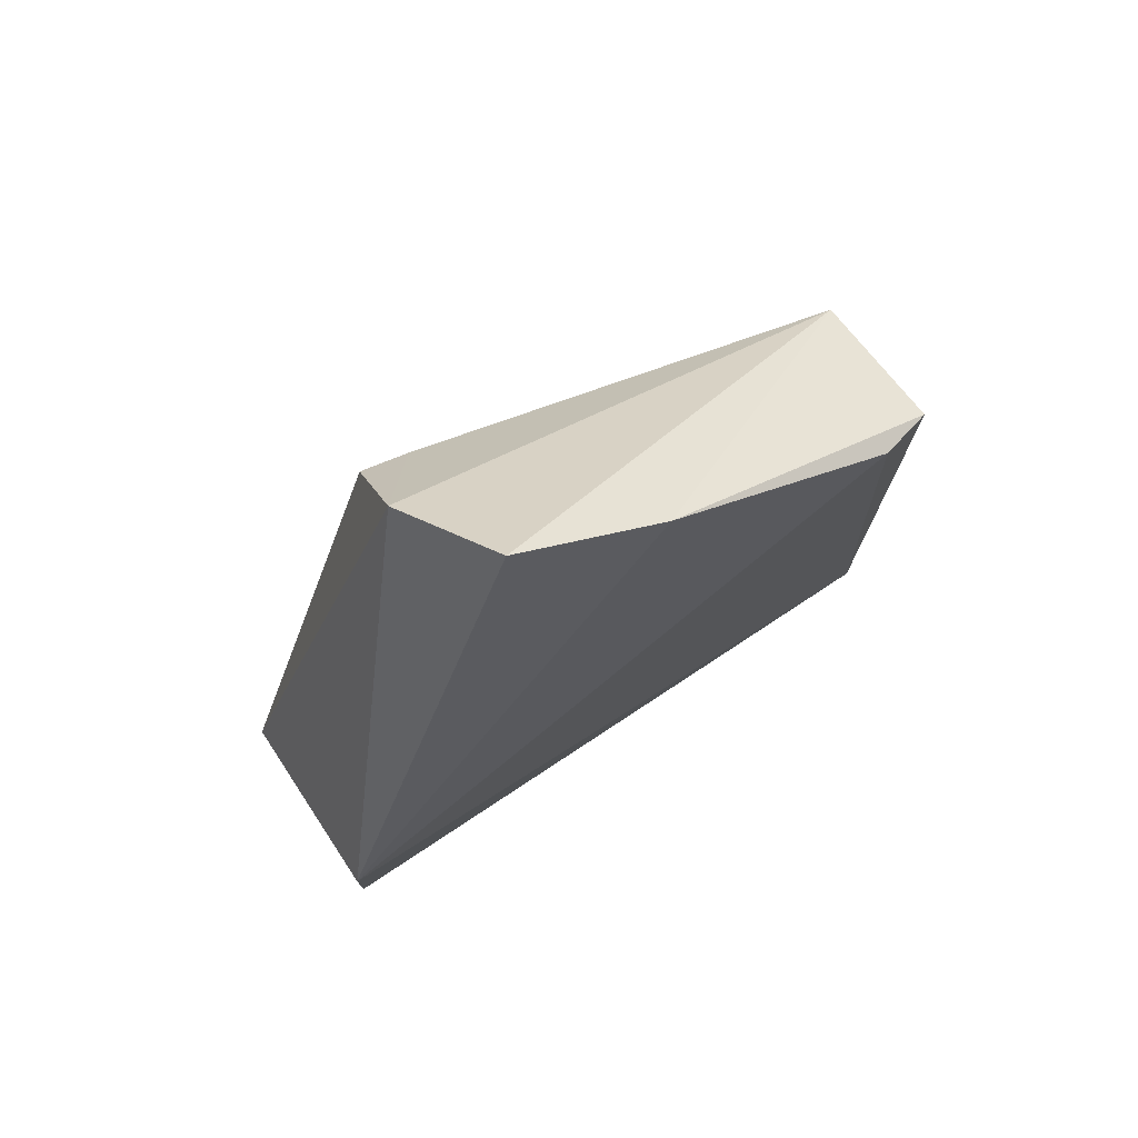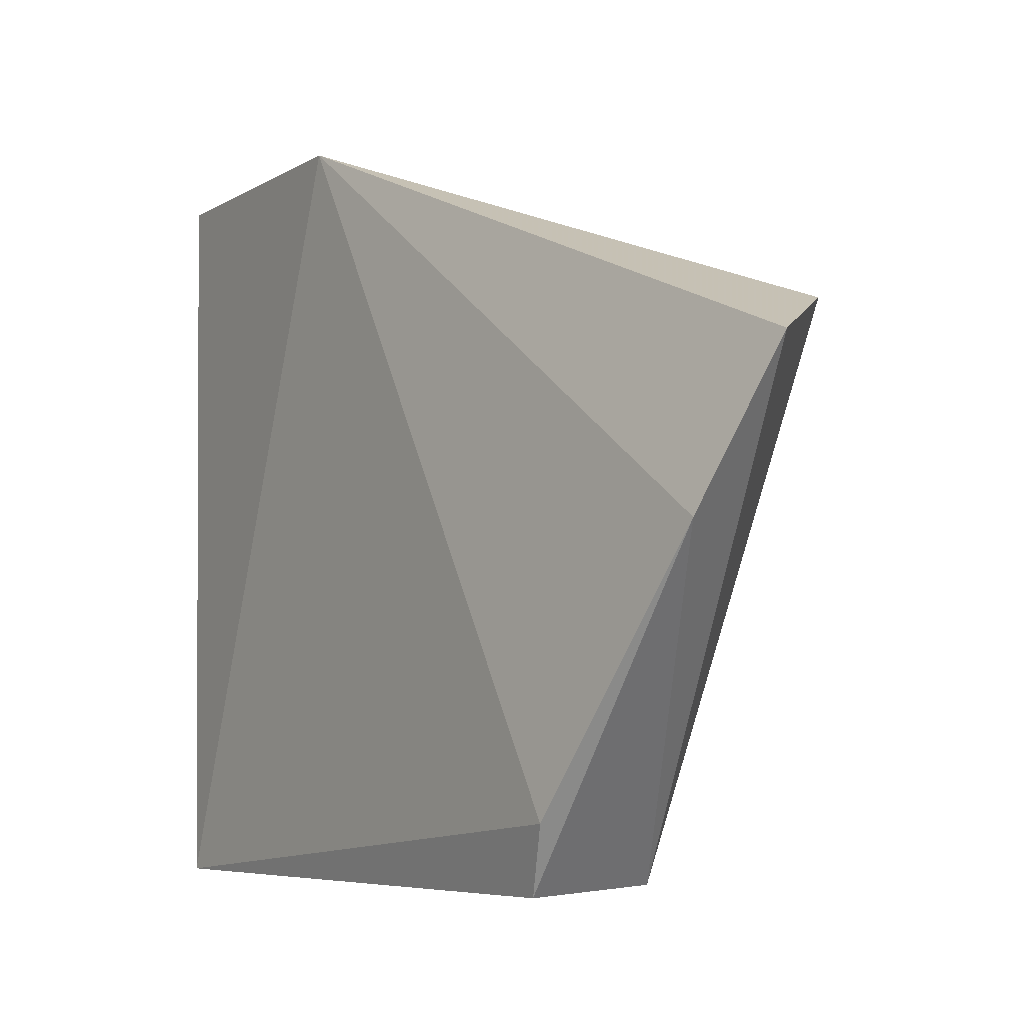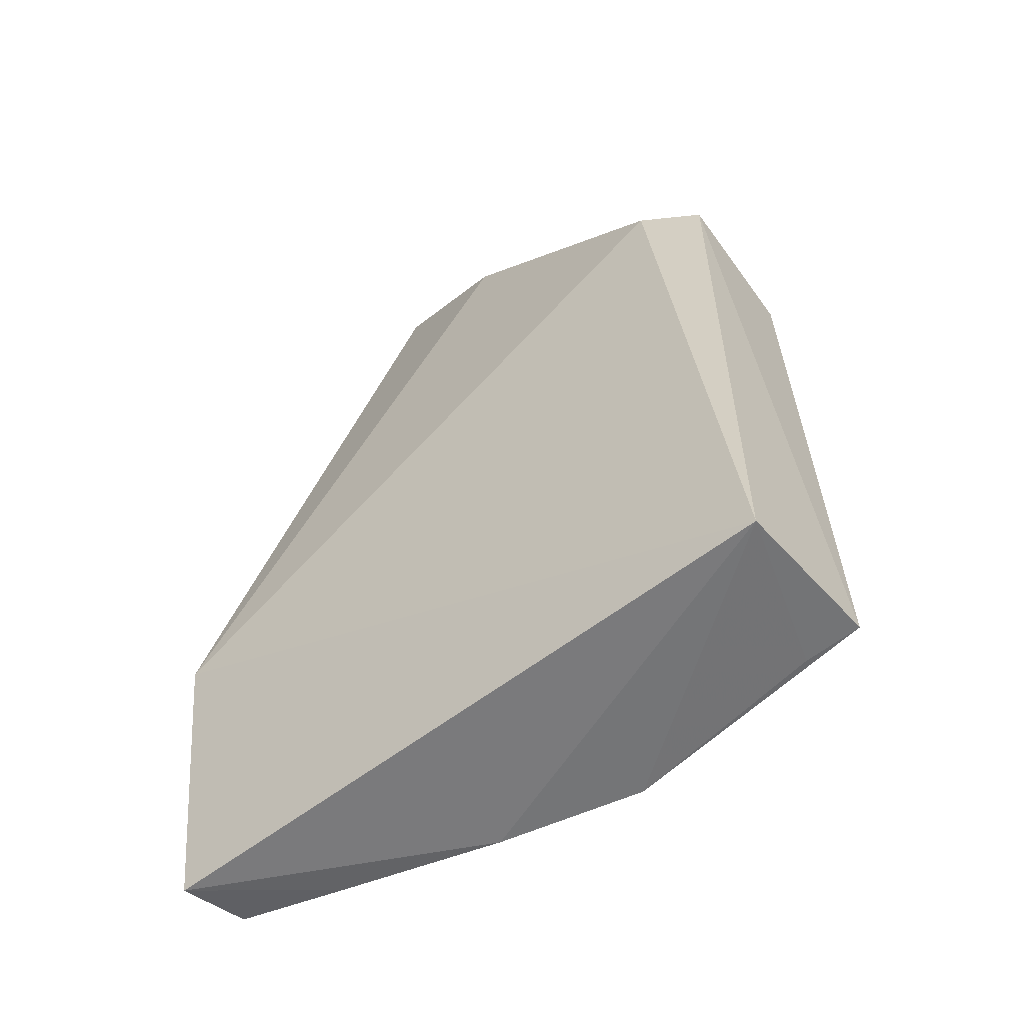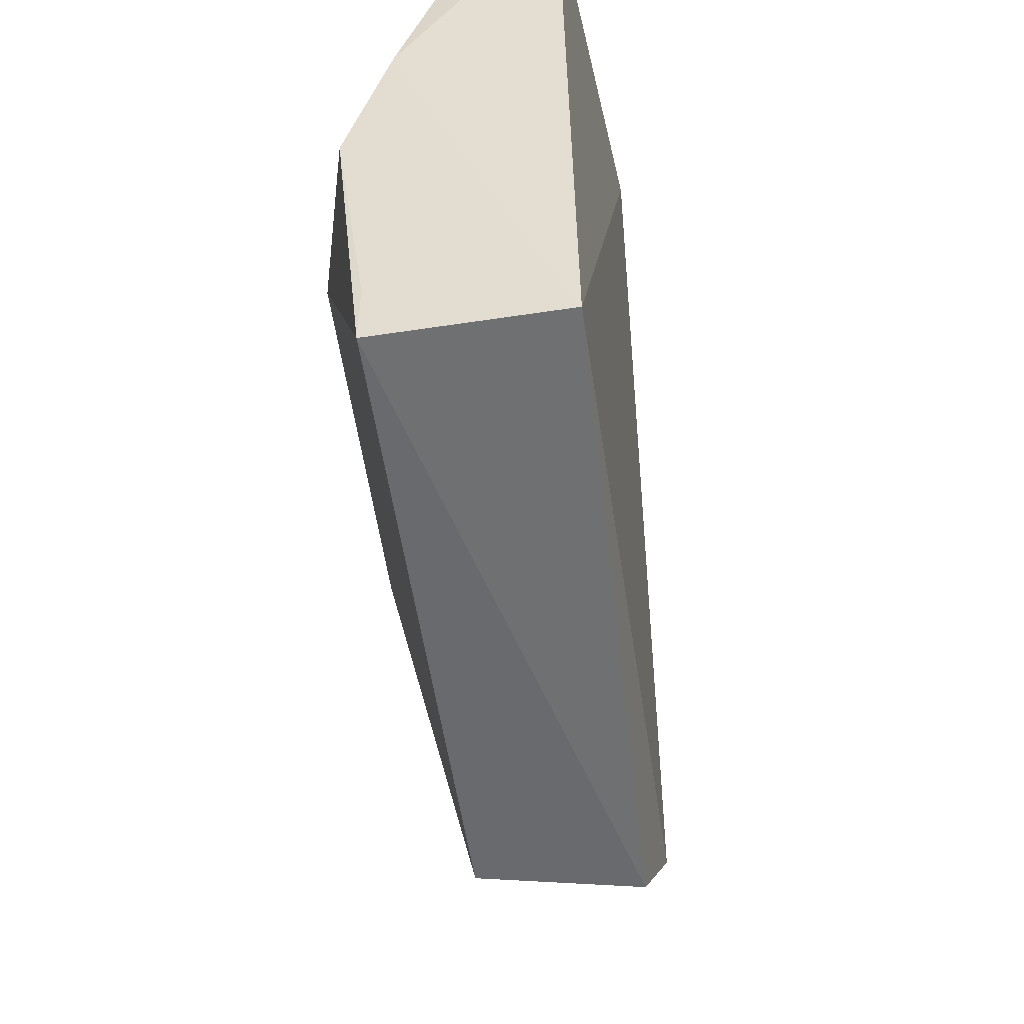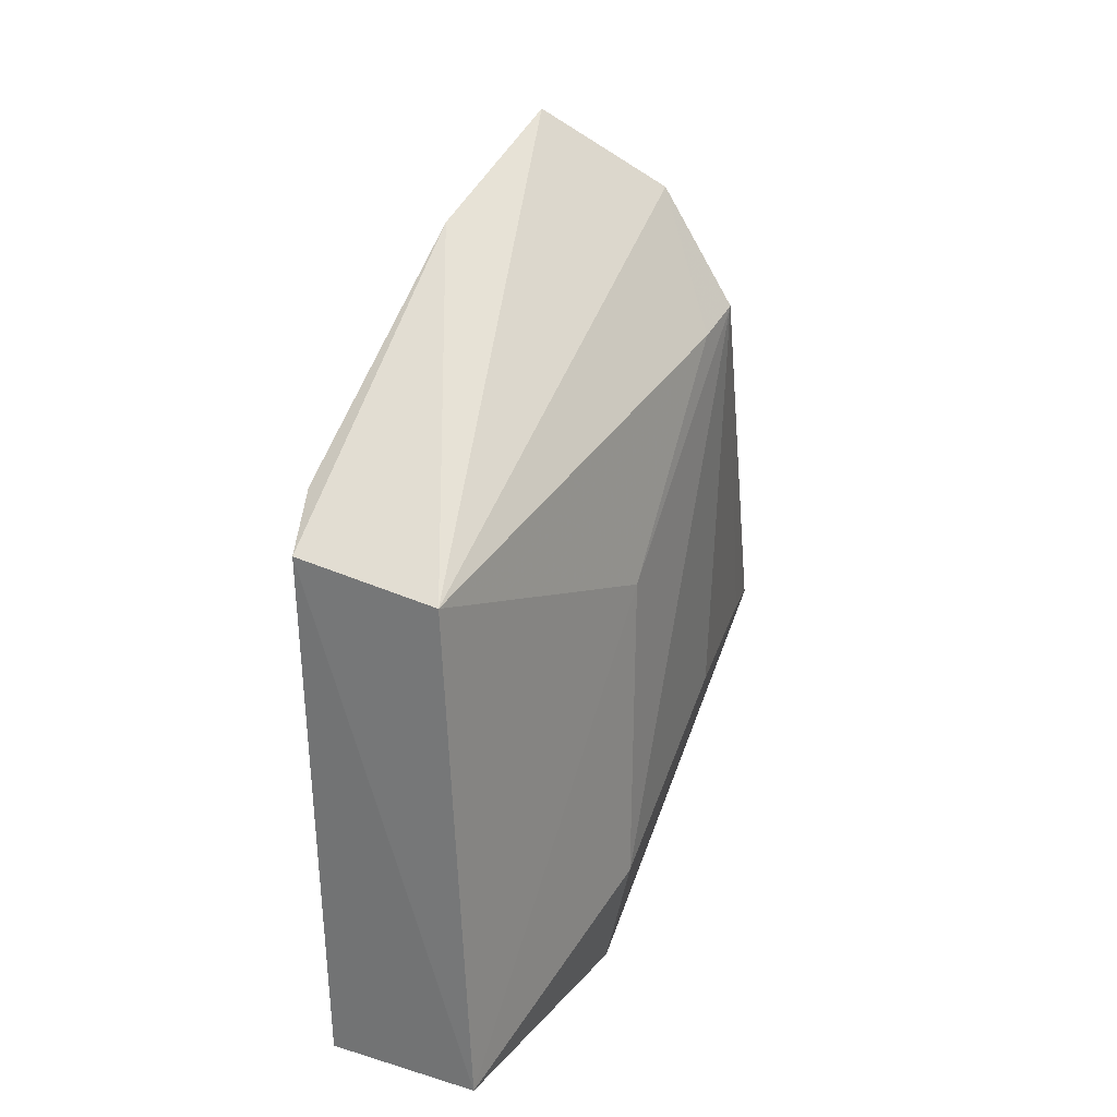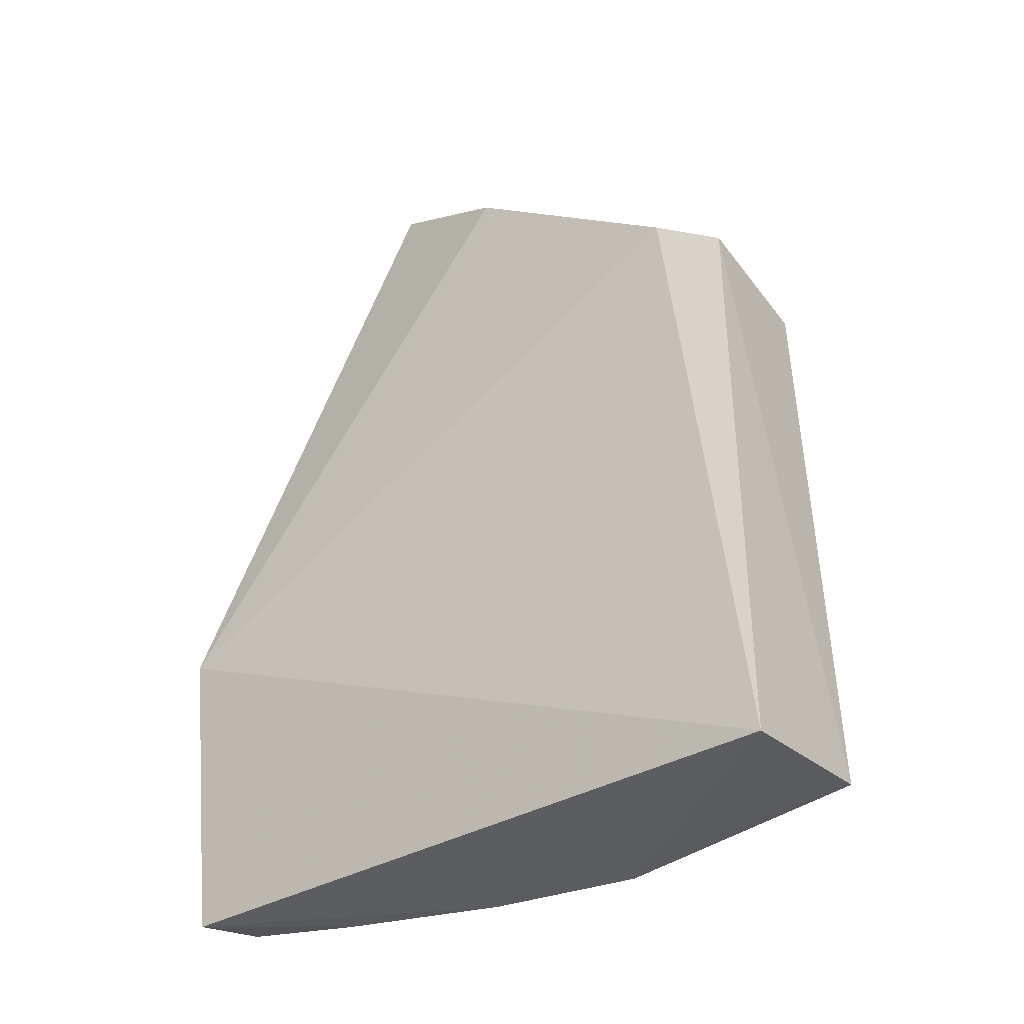
<metadata>
{"format":"obj","ext":"obj","renderer":"f3d","projection":"perspective","resolution":1024,"background":"white","views":[{"elev":73.8,"azim":-123.7,"up":"+Z"},{"elev":-5.4,"azim":-37.6,"up":"+Y"},{"elev":-54.7,"azim":-51.4,"up":"+Z"},{"elev":-54.6,"azim":-174.4,"up":"+Y"},{"elev":30.0,"azim":25.3,"up":"+Z"},{"elev":-33.4,"azim":-53.4,"up":"+Z"}]}
</metadata>
<code>
v 0.0255 -0.02644 0.06228
v 0.03865 -0.02704 0.04787
v 0.03612 -0.009399 0.01676
v 0.02427 -0.009455 0.0003249
v 0.02393 -0.05834 0.001804
v 0.02151 -0.00937 0.02127
v 0.03354 -0.02302 0.0567
v 0.03352 -0.05798 0.04103
v 0.0372 -0.03988 0.0009406
v 0.02199 -0.05383 0.04487
v 0.039 -0.02359 0.04884
v 0.03444 -0.02971 0.0003589
v 0.03542 -0.0586 0.002372
v 0.0232 -0.03661 0.05709
v 0.02336 -0.05833 0.04244
v 0.03888 -0.02523 0.01812
v 0.02949 -0.01018 0.001004
v 0.03533 -0.0545 0.002
v 0.03847 -0.03836 0.03352
v 0.03696 -0.01366 0.01774
v 0.03133 -0.01816 0.0005109
v 0.03919 -0.04026 0.01006
f 6 3 4
f 6 4 5
f 7 6 1
f 7 3 6
f 8 7 1
f 8 2 7
f 10 6 5
f 11 7 2
f 11 3 7
f 12 9 5
f 12 5 4
f 12 3 9
f 14 1 6
f 14 6 10
f 14 8 1
f 15 10 5
f 15 14 10
f 15 8 14
f 15 13 8
f 15 5 13
f 16 9 3
f 17 4 3
f 17 3 12
f 18 13 5
f 18 5 9
f 18 9 13
f 19 2 8
f 19 8 13
f 19 11 2
f 20 16 3
f 20 3 11
f 20 11 16
f 21 17 12
f 21 12 4
f 21 4 17
f 22 19 13
f 22 13 9
f 22 9 16
f 22 16 11
f 22 11 19

</code>
